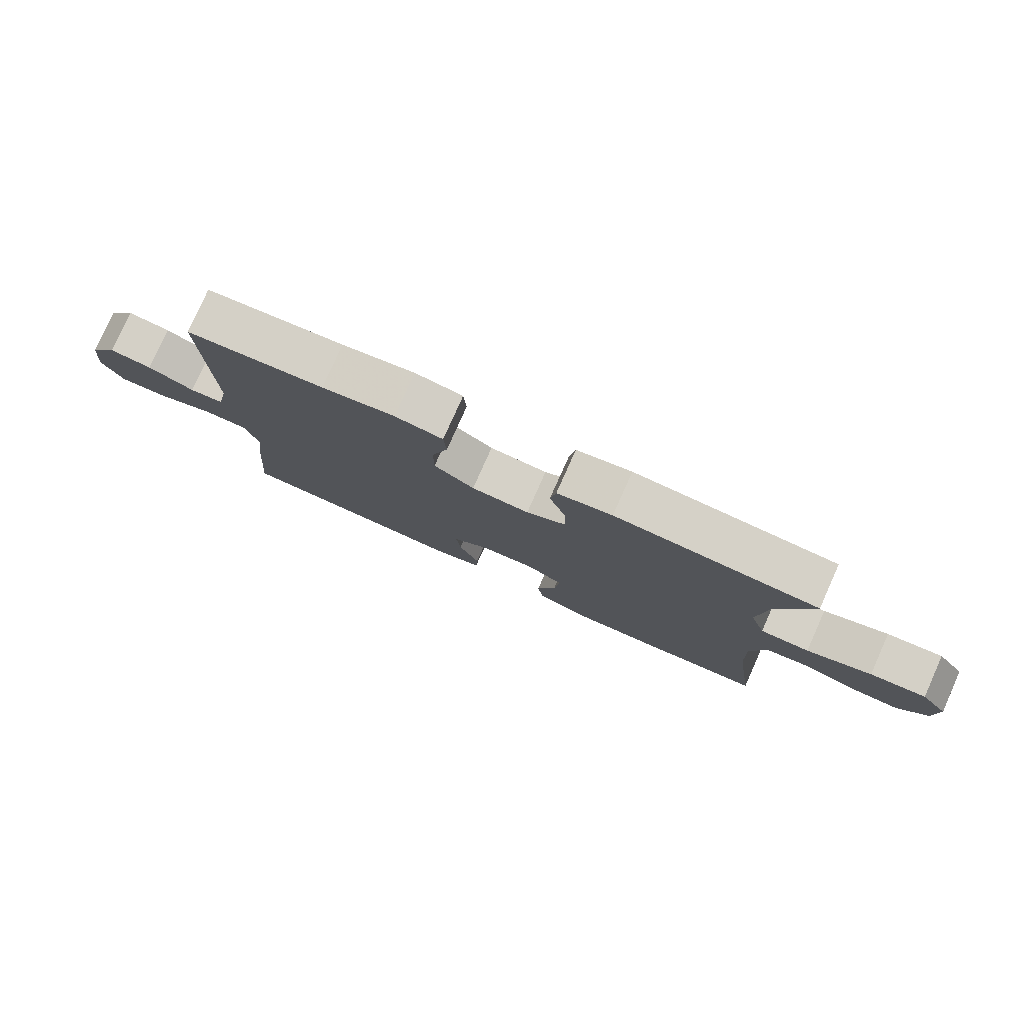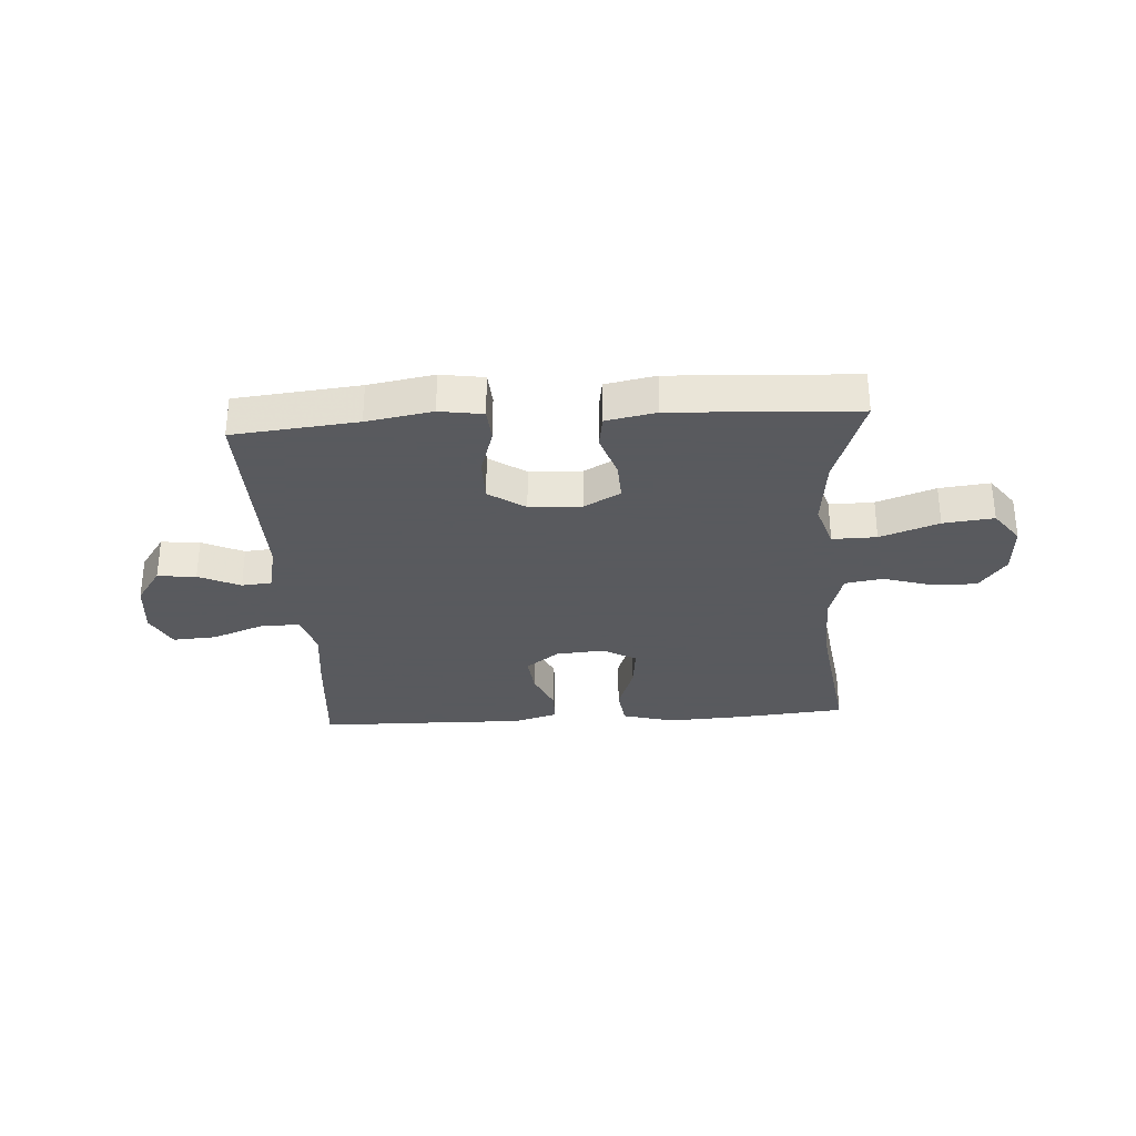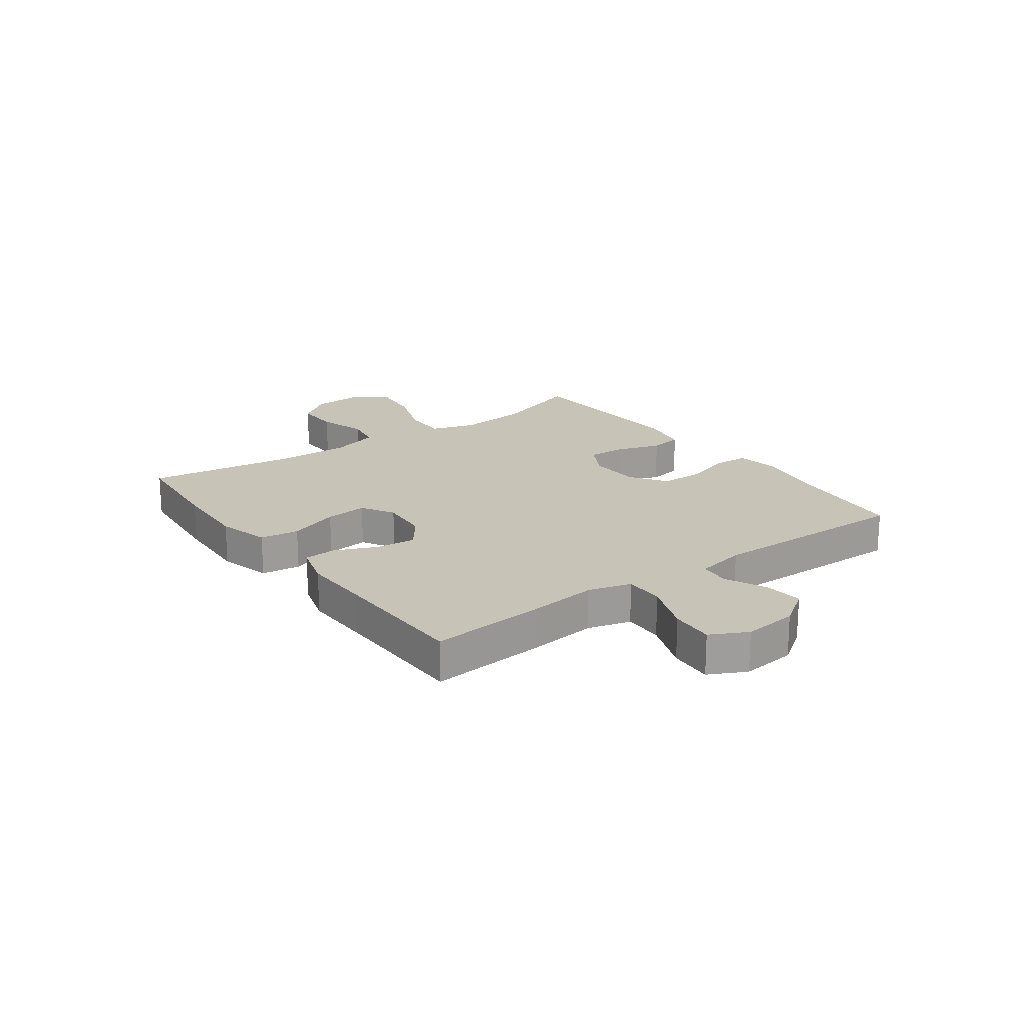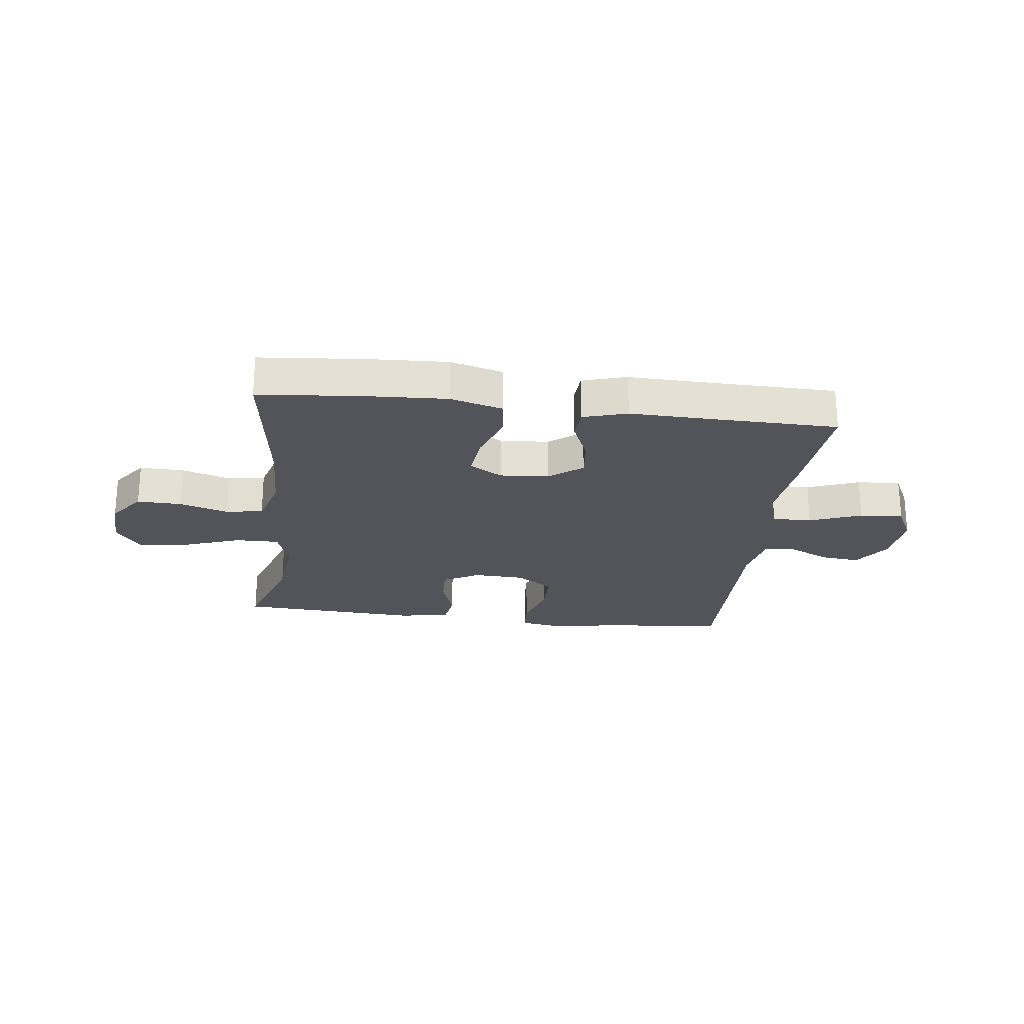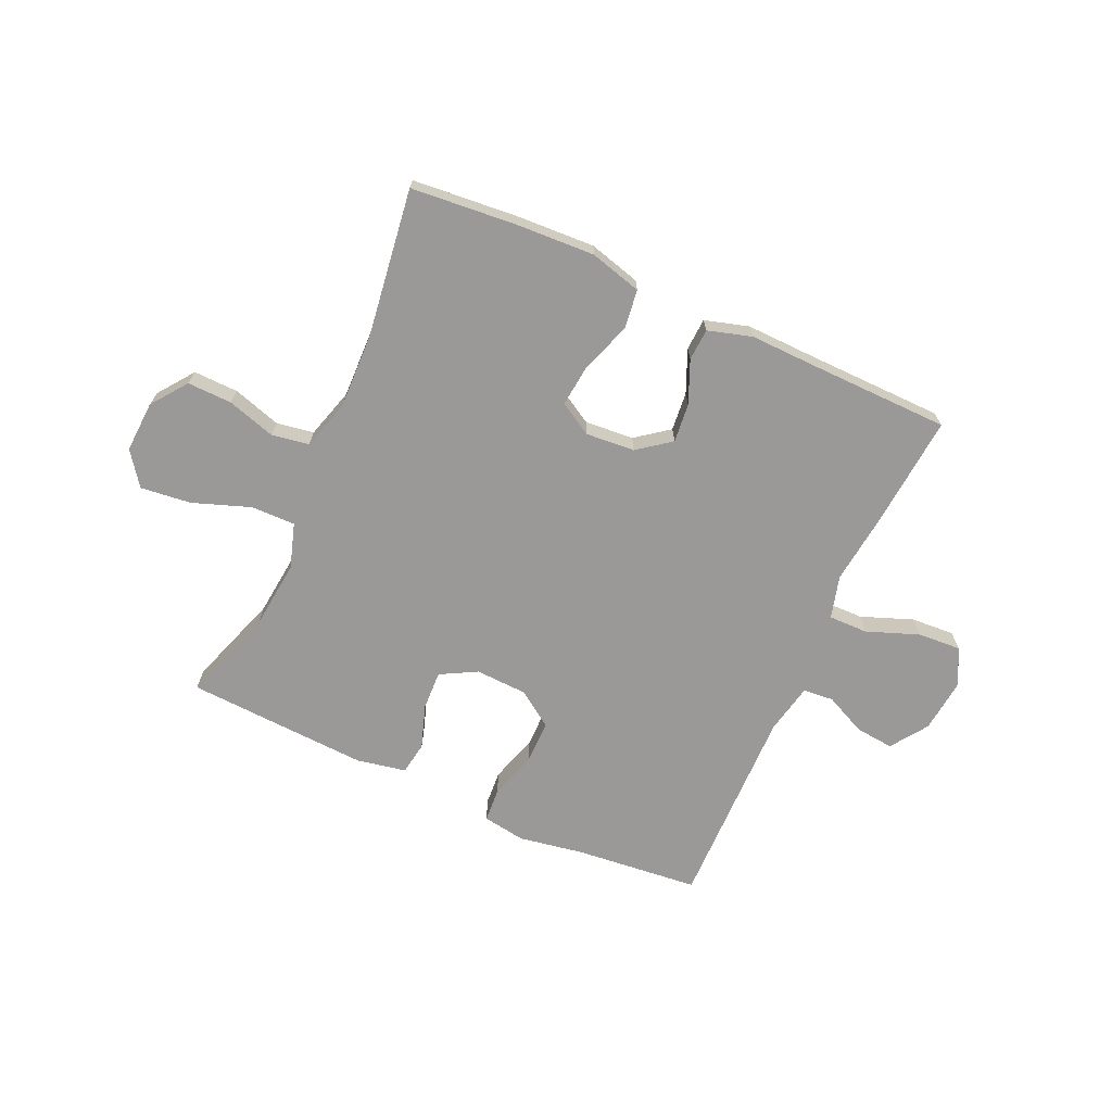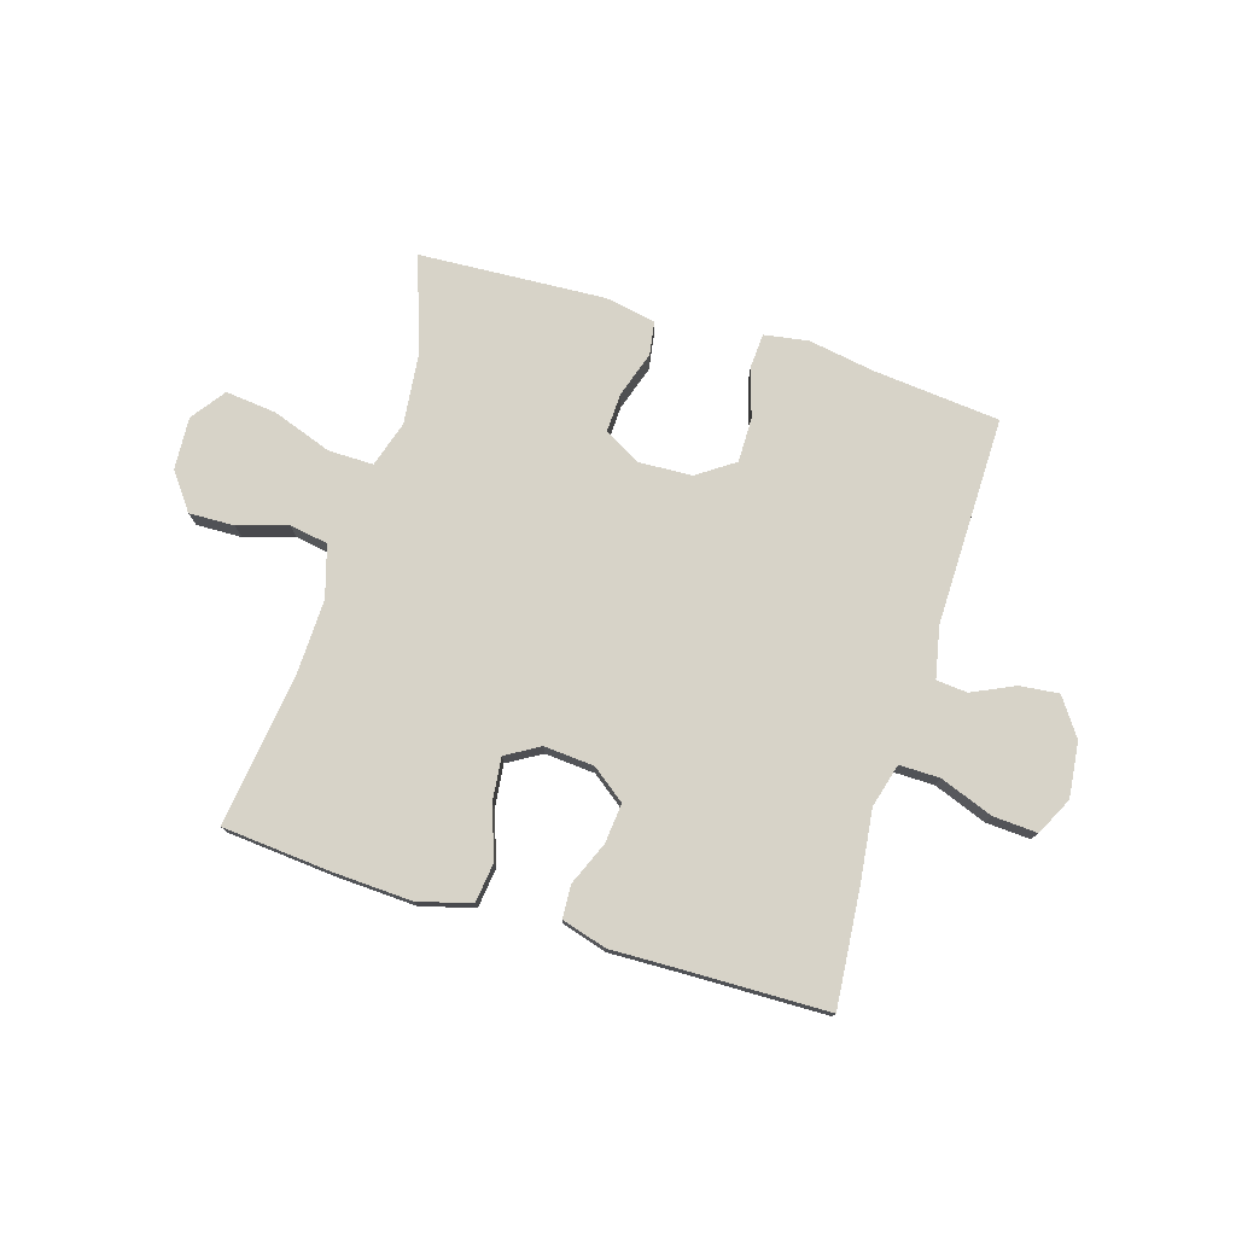
<metadata>
{"format":"obj","ext":"obj","renderer":"f3d","projection":"perspective","resolution":1024,"background":"white","views":[{"elev":79.1,"azim":24.1,"up":"+Z"},{"elev":-31.2,"azim":3.7,"up":"+Y"},{"elev":19.7,"azim":-126.1,"up":"+Y"},{"elev":-23.7,"azim":173.0,"up":"+Y"},{"elev":-69.0,"azim":155.7,"up":"+Y"},{"elev":76.6,"azim":-163.2,"up":"+Y"}]}
</metadata>
<code>
v 0.5 0.07 0.5
v 0.444 0.07 0.335
v 0.431 0.07 0.211
v 0.456 0.07 0.132
v 0.534 0.07 0.133
v 0.637 0.07 0.17
v 0.726 0.07 0.18
v 0.769 0.07 0.121
v 0.764 0.07 0.03
v 0.717 0.07 -0.033
v 0.638 0.07 -0.031
v 0.552 0.07 -0.005
v 0.486 0.07 -0.016
v 0.46 0.07 -0.105
v 0.464 0.07 -0.238
v 0.5 0.07 -0.5
v 0.312 0.07 -0.517
v 0.174 0.07 -0.524
v 0.082 0.07 -0.499
v 0.073 0.07 -0.43
v 0.104 0.07 -0.341
v 0.112 0.07 -0.266
v 0.054 0.07 -0.232
v -0.033 0.07 -0.239
v -0.091 0.07 -0.283
v -0.084 0.07 -0.352
v -0.052 0.07 -0.427
v -0.055 0.07 -0.484
v -0.133 0.07 -0.507
v -0.255 0.07 -0.504
v -0.5 0.07 -0.5
v -0.483 0.07 -0.296
v -0.469 0.07 -0.175
v -0.49 0.07 -0.099
v -0.56 0.07 -0.1
v -0.652 0.07 -0.135
v -0.729 0.07 -0.14
v -0.762 0.07 -0.075
v -0.752 0.07 0.021
v -0.707 0.07 0.086
v -0.639 0.07 0.079
v -0.566 0.07 0.045
v -0.512 0.07 0.05
v -0.494 0.07 0.139
v -0.5 0.07 0.5
v -0.281 0.07 0.522
v -0.165 0.07 0.542
v -0.089 0.07 0.53
v -0.085 0.07 0.47
v -0.111 0.07 0.385
v -0.111 0.07 0.308
v -0.047 0.07 0.264
v 0.045 0.07 0.26
v 0.109 0.07 0.295
v 0.106 0.07 0.364
v 0.08 0.07 0.442
v 0.089 0.07 0.5
v 0.177 0.07 0.517
v 0.5 0 0.5
v 0.444 0 0.335
v 0.431 0 0.211
v 0.456 0 0.132
v 0.534 0 0.133
v 0.637 0 0.17
v 0.726 0 0.18
v 0.769 0 0.121
v 0.764 0 0.03
v 0.717 0 -0.033
v 0.638 0 -0.031
v 0.552 0 -0.005
v 0.486 0 -0.016
v 0.46 0 -0.105
v 0.464 0 -0.238
v 0.5 0 -0.5
v 0.312 0 -0.517
v 0.174 0 -0.524
v 0.082 0 -0.499
v 0.073 0 -0.43
v 0.104 0 -0.341
v 0.112 0 -0.266
v 0.054 0 -0.232
v -0.033 0 -0.239
v -0.091 0 -0.283
v -0.084 0 -0.352
v -0.052 0 -0.427
v -0.055 0 -0.484
v -0.133 0 -0.507
v -0.255 0 -0.504
v -0.5 0 -0.5
v -0.483 0 -0.296
v -0.469 0 -0.175
v -0.49 0 -0.099
v -0.56 0 -0.1
v -0.652 0 -0.135
v -0.729 0 -0.14
v -0.762 0 -0.075
v -0.752 0 0.021
v -0.707 0 0.086
v -0.639 0 0.079
v -0.566 0 0.045
v -0.512 0 0.05
v -0.494 0 0.139
v -0.5 0 0.5
v -0.281 0 0.522
v -0.165 0 0.542
v -0.089 0 0.53
v -0.085 0 0.47
v -0.111 0 0.385
v -0.111 0 0.308
v -0.047 0 0.264
v 0.045 0 0.26
v 0.109 0 0.295
v 0.106 0 0.364
v 0.08 0 0.442
v 0.089 0 0.5
v 0.177 0 0.517
f 58 1 2
f 57 58 2
f 56 57 2
f 55 56 2
f 54 55 2 3
f 53 54 3 4
f 52 53 4
f 48 49 50
f 47 48 50
f 46 47 50
f 46 50 51
f 45 46 51
f 44 45 51
f 43 44 51 52
f 40 41 42
f 39 40 42
f 38 39 42
f 37 38 42
f 36 37 42
f 35 36 42
f 34 35 42 43
f 43 52 4
f 34 43 4
f 33 34 4
f 30 31 32 33
f 29 30 33
f 28 29 33
f 27 28 33
f 26 27 33
f 19 20 21
f 18 19 21
f 17 18 21
f 16 17 21
f 15 16 21
f 14 15 21 22
f 13 14 22 23
f 10 11 12
f 9 10 12
f 8 9 12
f 7 8 12
f 6 7 12
f 5 6 12
f 5 12 13
f 13 23 24
f 5 13 24
f 4 5 24
f 25 26 33
f 4 24 25 33
f 60 59 116
f 60 116 115
f 60 115 114
f 60 114 113
f 61 60 113 112
f 62 61 112 111
f 62 111 110
f 108 107 106
f 108 106 105
f 108 105 104
f 109 108 104
f 109 104 103
f 109 103 102
f 110 109 102 101
f 100 99 98
f 100 98 97
f 100 97 96
f 100 96 95
f 100 95 94
f 100 94 93
f 101 100 93 92
f 62 110 101
f 62 101 92
f 62 92 91
f 91 90 89 88
f 91 88 87
f 91 87 86
f 91 86 85
f 91 85 84
f 79 78 77
f 79 77 76
f 79 76 75
f 79 75 74
f 79 74 73
f 80 79 73 72
f 81 80 72 71
f 70 69 68
f 70 68 67
f 70 67 66
f 70 66 65
f 70 65 64
f 70 64 63
f 71 70 63
f 82 81 71
f 82 71 63
f 82 63 62
f 91 84 83
f 91 83 82 62
f 1 59 60 2
f 2 60 61 3
f 3 61 62 4
f 4 62 63 5
f 5 63 64 6
f 6 64 65 7
f 7 65 66 8
f 8 66 67 9
f 9 67 68 10
f 10 68 69 11
f 11 69 70 12
f 12 70 71 13
f 13 71 72 14
f 14 72 73 15
f 15 73 74 16
f 16 74 75 17
f 17 75 76 18
f 18 76 77 19
f 19 77 78 20
f 20 78 79 21
f 21 79 80 22
f 22 80 81 23
f 23 81 82 24
f 24 82 83 25
f 25 83 84 26
f 26 84 85 27
f 27 85 86 28
f 28 86 87 29
f 29 87 88 30
f 30 88 89 31
f 31 89 90 32
f 32 90 91 33
f 33 91 92 34
f 34 92 93 35
f 35 93 94 36
f 36 94 95 37
f 37 95 96 38
f 38 96 97 39
f 39 97 98 40
f 40 98 99 41
f 41 99 100 42
f 42 100 101 43
f 43 101 102 44
f 44 102 103 45
f 45 103 104 46
f 46 104 105 47
f 47 105 106 48
f 48 106 107 49
f 49 107 108 50
f 50 108 109 51
f 51 109 110 52
f 52 110 111 53
f 53 111 112 54
f 54 112 113 55
f 55 113 114 56
f 56 114 115 57
f 57 115 116 58
f 58 116 59 1

</code>
